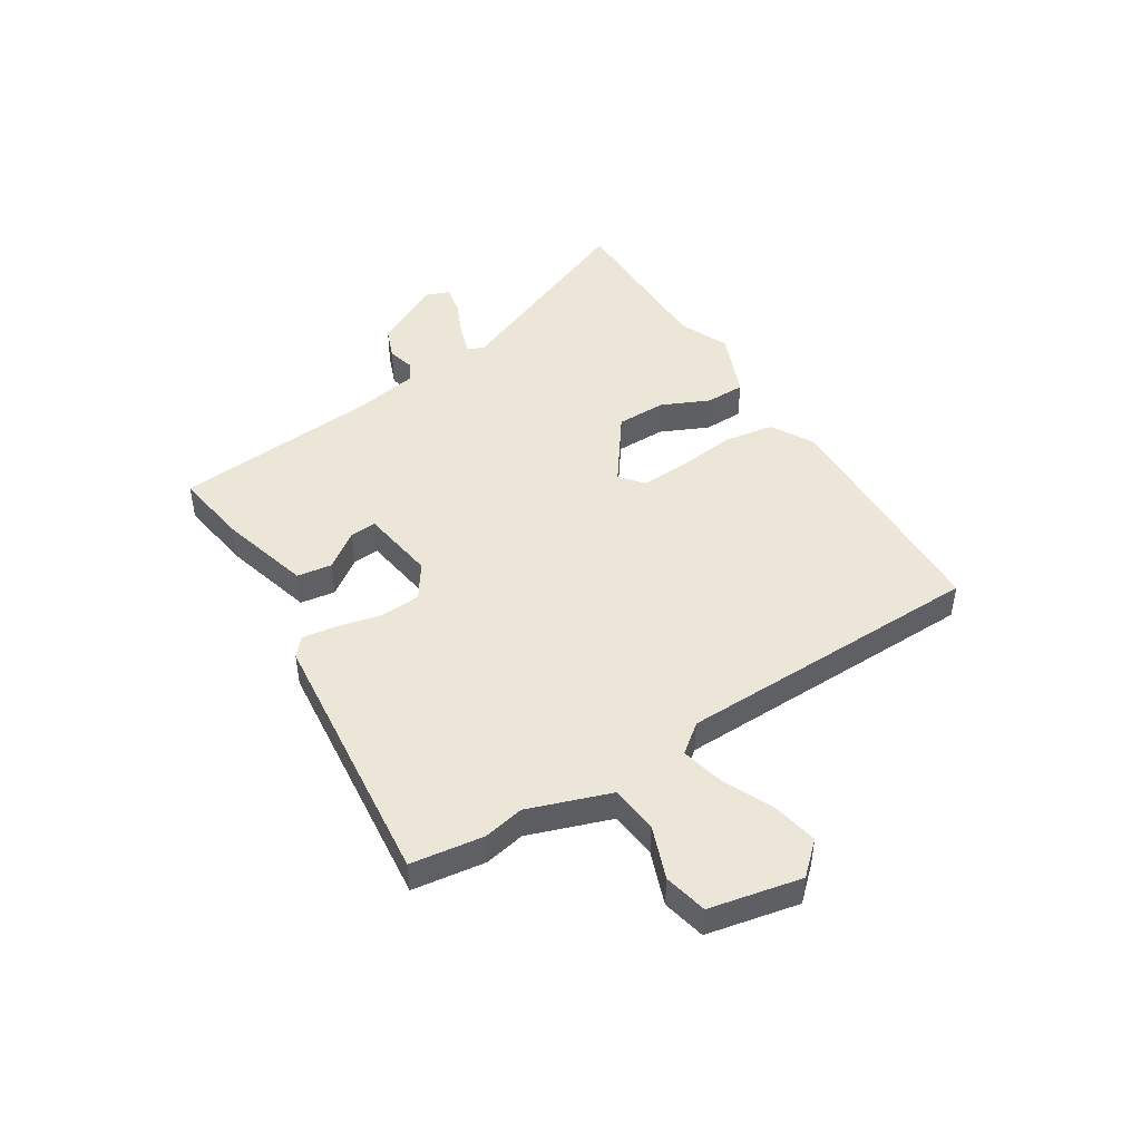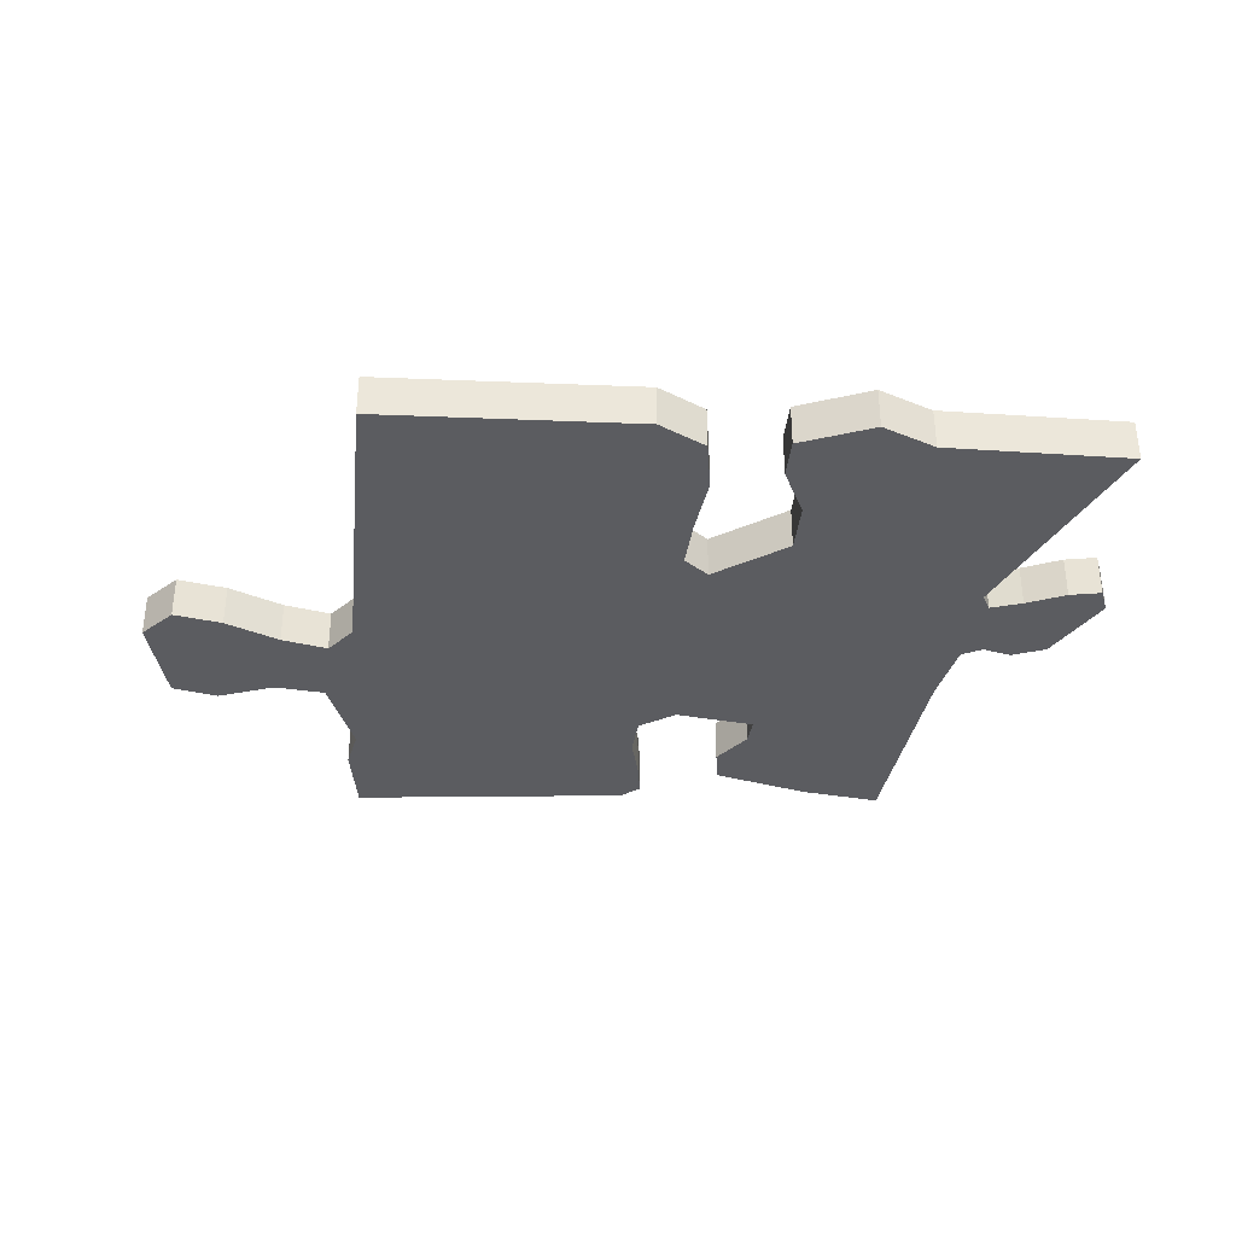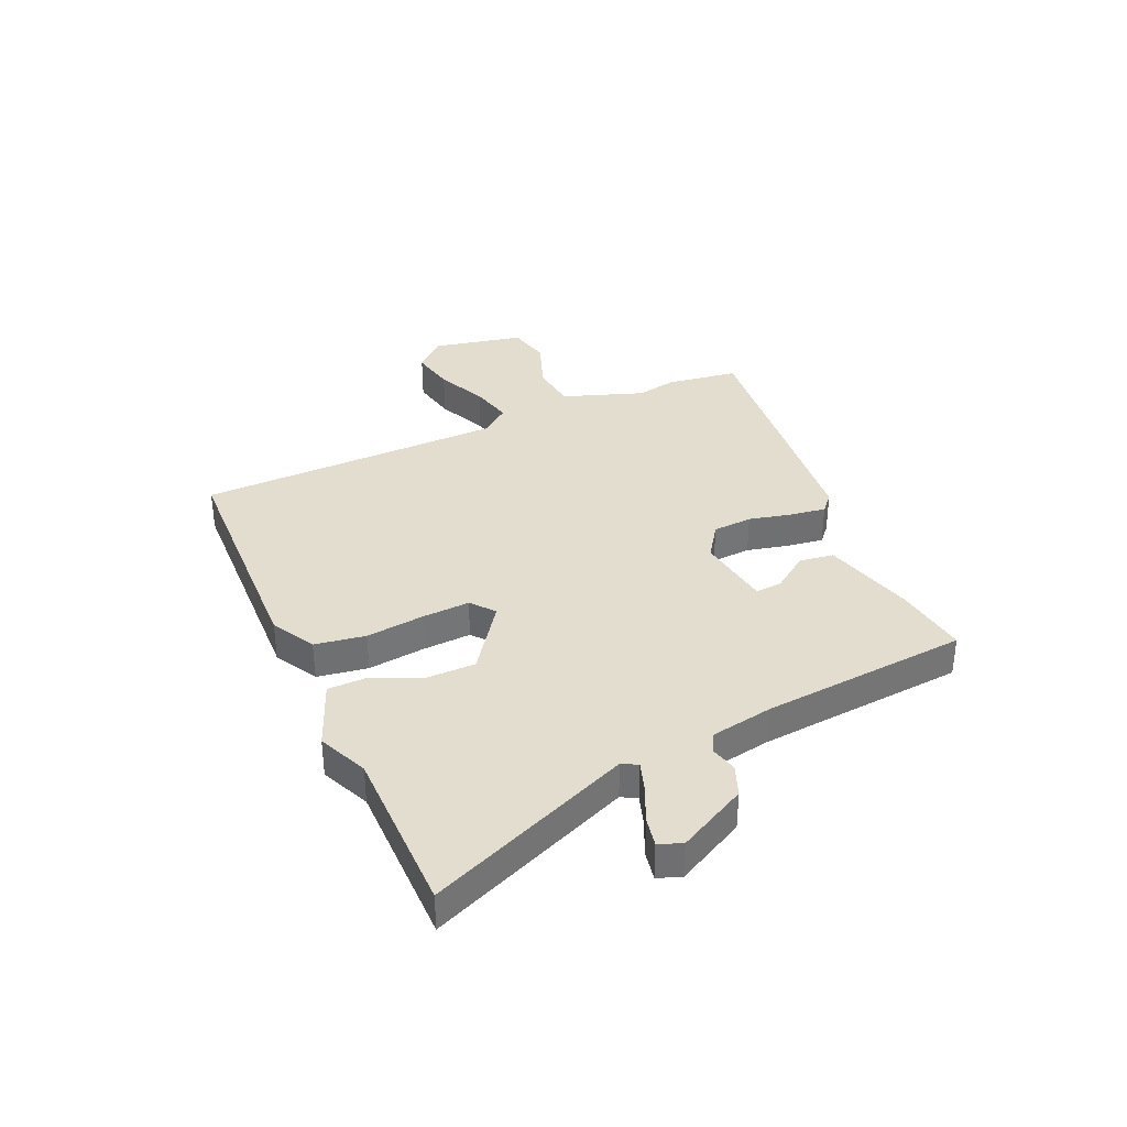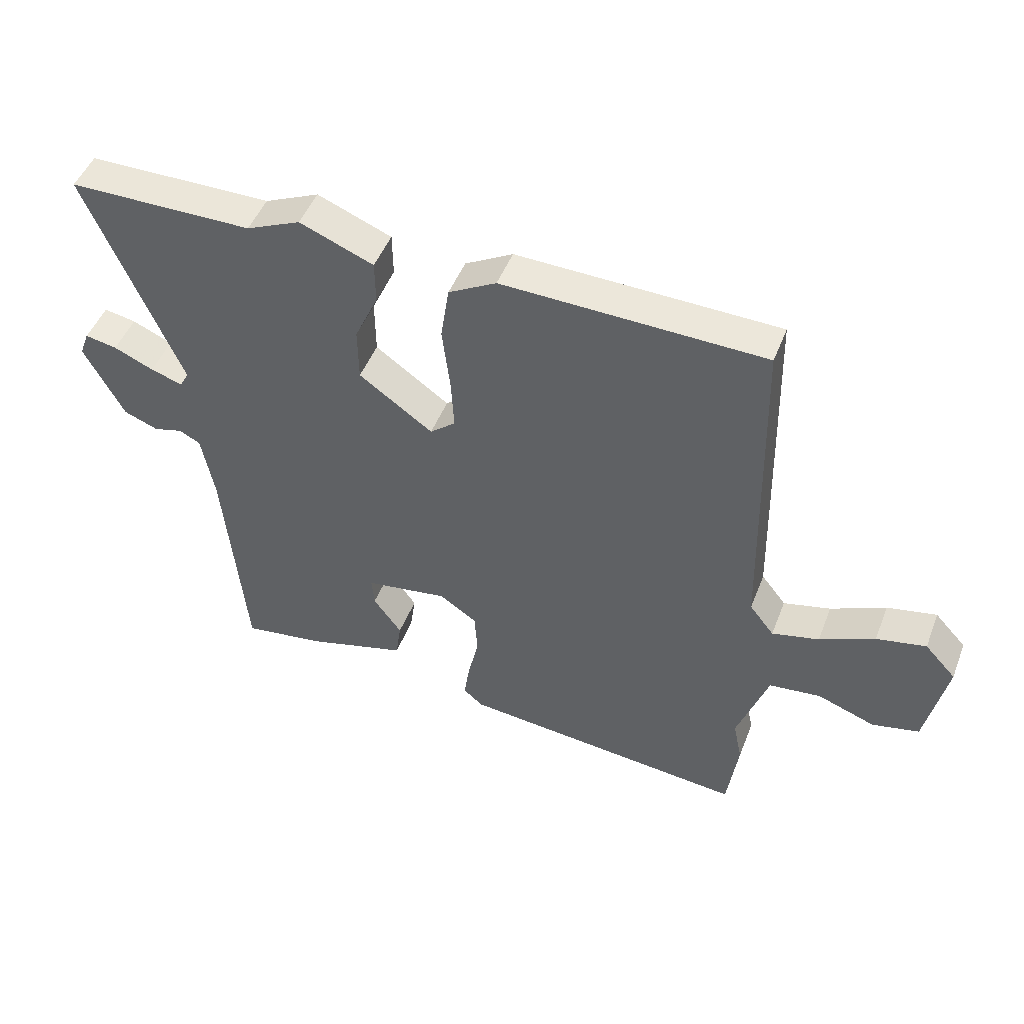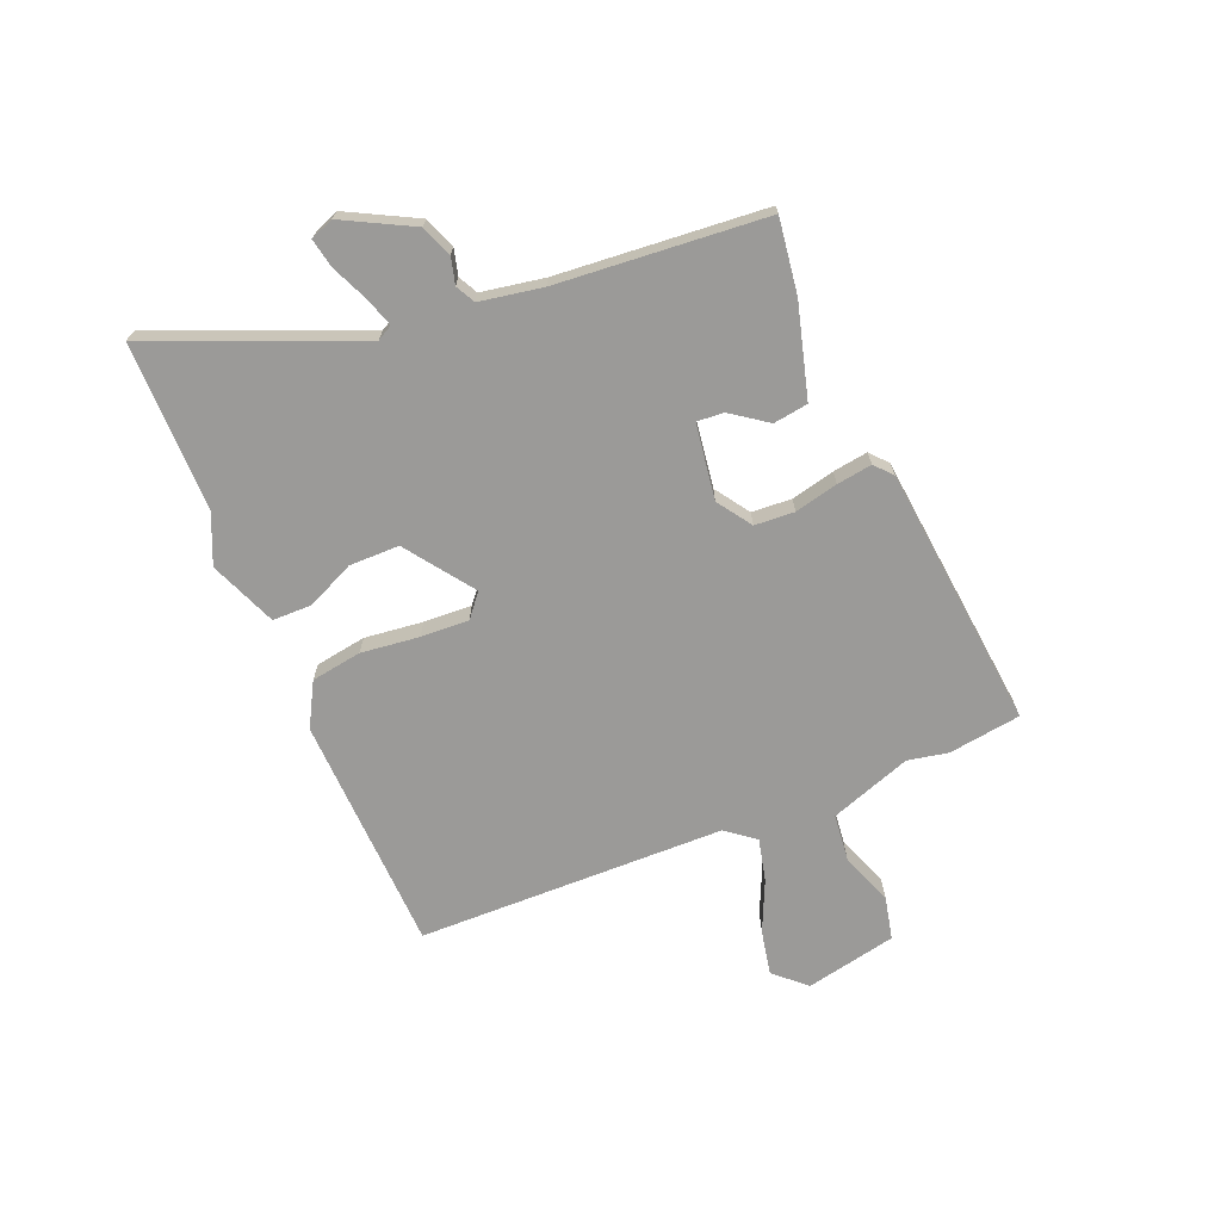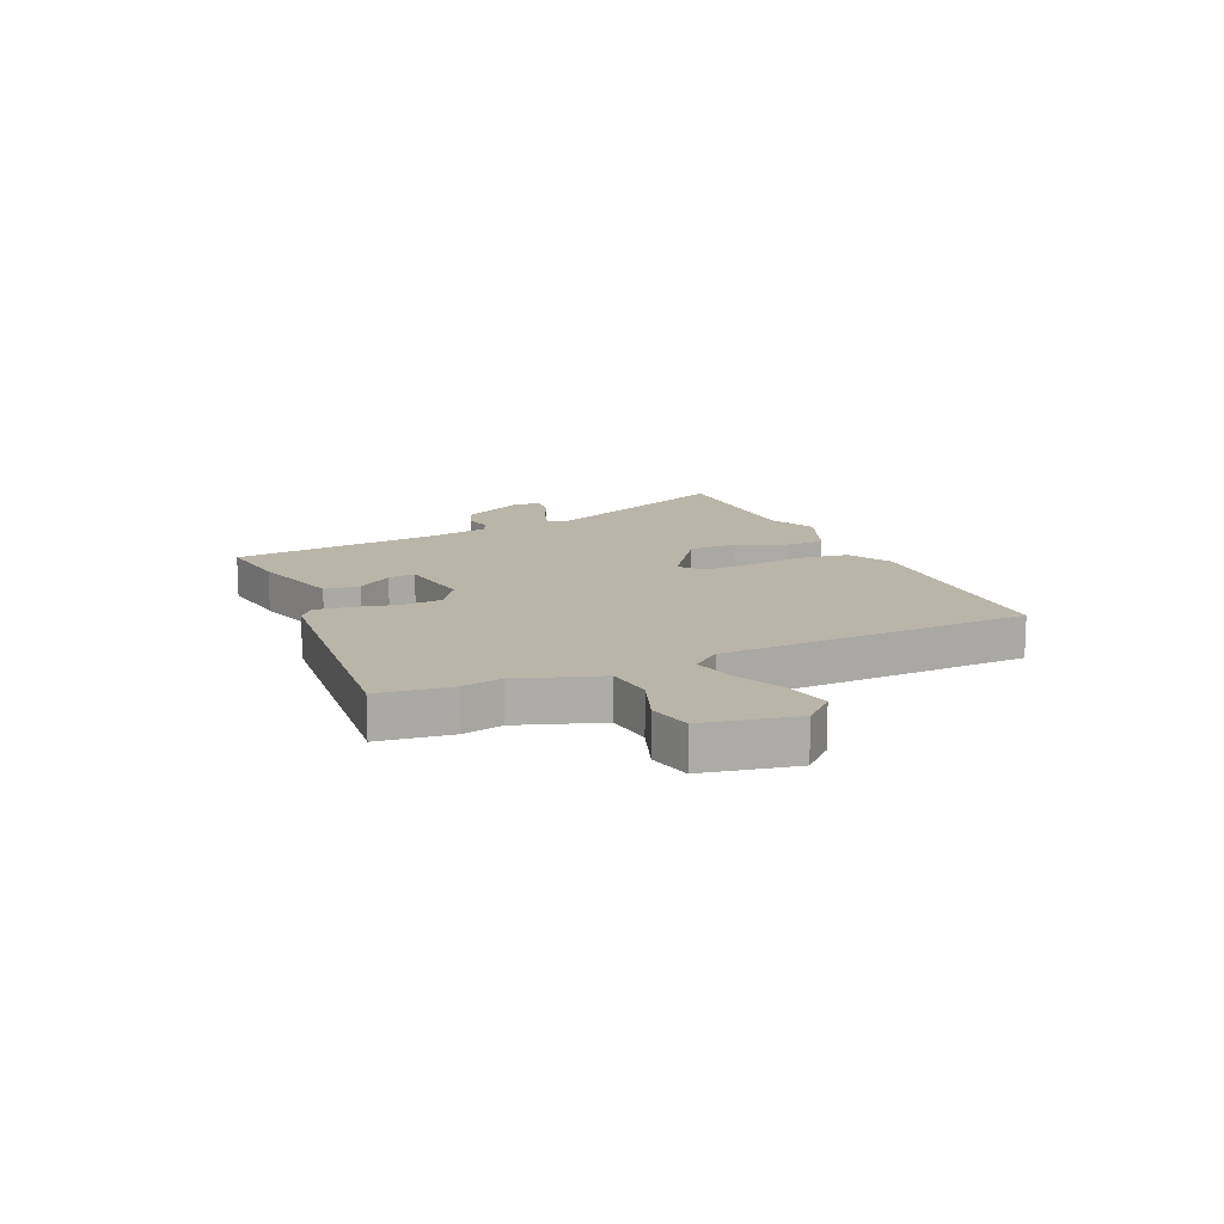
<metadata>
{"format":"obj","ext":"obj","renderer":"f3d","projection":"perspective","resolution":1024,"background":"white","views":[{"elev":46.4,"azim":-121.9,"up":"+Y"},{"elev":-34.6,"azim":-4.7,"up":"+Y"},{"elev":35.5,"azim":66.3,"up":"+Y"},{"elev":48.1,"azim":-159.2,"up":"+Z"},{"elev":-69.4,"azim":112.8,"up":"+Y"},{"elev":13.7,"azim":-114.1,"up":"+Y"}]}
</metadata>
<code>
v 0.461 0.07 -0.527
v 0.326 0.07 -0.507
v 0.159 0.07 -0.46
v 0.15 0.07 -0.397
v 0.197 0.07 -0.332
v 0.201 0.07 -0.283
v 0.064 0.07 -0.262
v 0.002 0.07 -0.304
v -0.003 0.07 -0.376
v 0.015 0.07 -0.455
v 0.024 0.07 -0.519
v -0.008 0.07 -0.547
v -0.487 0.07 -0.594
v -0.505 0.07 -0.462
v -0.49 0.07 -0.389
v -0.541 0.07 -0.241
v -0.627 0.07 -0.231
v -0.723 0.07 -0.266
v -0.801 0.07 -0.248
v -0.835 0.07 -0.082
v -0.783 0.07 -0.026
v -0.701 0.07 -0.043
v -0.61 0.07 -0.085
v -0.532 0.07 -0.104
v -0.491 0.07 -0.052
v -0.478 0.07 0.508
v -0.045 0.07 0.52
v 0.034 0.07 0.476
v 0.048 0.07 0.384
v 0.035 0.07 0.278
v 0.03 0.07 0.191
v 0.072 0.07 0.156
v 0.194 0.07 0.243
v 0.195 0.07 0.334
v 0.156 0.07 0.42
v 0.157 0.07 0.492
v 0.279 0.07 0.541
v 0.369 0.07 0.501
v 0.674 0.07 0.499
v 0.519 0.07 0.13
v 0.534 0.07 0.102
v 0.587 0.07 0.119
v 0.653 0.07 0.148
v 0.706 0.07 0.158
v 0.722 0.07 0.116
v 0.656 0.07 -0.009
v 0.599 0.07 -0.031
v 0.551 0.07 -0.018
v 0.516 0.07 -0.036
v 0.495 0.07 -0.15
v 0.461 0 -0.527
v 0.326 0 -0.507
v 0.159 0 -0.46
v 0.15 0 -0.397
v 0.197 0 -0.332
v 0.201 0 -0.283
v 0.064 0 -0.262
v 0.002 0 -0.304
v -0.003 0 -0.376
v 0.015 0 -0.455
v 0.024 0 -0.519
v -0.008 0 -0.547
v -0.487 0 -0.594
v -0.505 0 -0.462
v -0.49 0 -0.389
v -0.541 0 -0.241
v -0.627 0 -0.231
v -0.723 0 -0.266
v -0.801 0 -0.248
v -0.835 0 -0.082
v -0.783 0 -0.026
v -0.701 0 -0.043
v -0.61 0 -0.085
v -0.532 0 -0.104
v -0.491 0 -0.052
v -0.478 0 0.508
v -0.045 0 0.52
v 0.034 0 0.476
v 0.048 0 0.384
v 0.035 0 0.278
v 0.03 0 0.191
v 0.072 0 0.156
v 0.194 0 0.243
v 0.195 0 0.334
v 0.156 0 0.42
v 0.157 0 0.492
v 0.279 0 0.541
v 0.369 0 0.501
v 0.674 0 0.499
v 0.519 0 0.13
v 0.534 0 0.102
v 0.587 0 0.119
v 0.653 0 0.148
v 0.706 0 0.158
v 0.722 0 0.116
v 0.656 0 -0.009
v 0.599 0 -0.031
v 0.551 0 -0.018
v 0.516 0 -0.036
v 0.495 0 -0.15
f 45 46 47 48
f 45 48 49
f 42 43 44 45
f 41 42 45 49
f 40 41 49 50
f 38 39 40
f 34 35 36 37
f 33 34 37 38
f 27 28 29 30
f 25 26 27 30
f 24 25 30 31
f 20 21 22 23
f 20 23 24
f 17 18 19 20
f 16 17 20 24
f 15 16 24 31
f 9 10 11 12
f 9 12 13 14
f 2 3 4 5
f 2 5 6
f 1 2 6
f 50 1 6
f 33 38 40 50
f 32 33 50 6
f 31 32 6 7
f 15 31 7 8
f 8 9 14 15
f 98 97 96 95
f 99 98 95
f 95 94 93 92
f 99 95 92 91
f 100 99 91 90
f 90 89 88
f 87 86 85 84
f 88 87 84 83
f 80 79 78 77
f 80 77 76 75
f 81 80 75 74
f 73 72 71 70
f 74 73 70
f 70 69 68 67
f 74 70 67 66
f 81 74 66 65
f 62 61 60 59
f 64 63 62 59
f 55 54 53 52
f 56 55 52
f 56 52 51
f 56 51 100
f 100 90 88 83
f 56 100 83 82
f 57 56 82 81
f 58 57 81 65
f 65 64 59 58
f 1 51 52 2
f 2 52 53 3
f 3 53 54 4
f 4 54 55 5
f 5 55 56 6
f 6 56 57 7
f 7 57 58 8
f 8 58 59 9
f 9 59 60 10
f 10 60 61 11
f 11 61 62 12
f 12 62 63 13
f 13 63 64 14
f 14 64 65 15
f 15 65 66 16
f 16 66 67 17
f 17 67 68 18
f 18 68 69 19
f 19 69 70 20
f 20 70 71 21
f 21 71 72 22
f 22 72 73 23
f 23 73 74 24
f 24 74 75 25
f 25 75 76 26
f 26 76 77 27
f 27 77 78 28
f 28 78 79 29
f 29 79 80 30
f 30 80 81 31
f 31 81 82 32
f 32 82 83 33
f 33 83 84 34
f 34 84 85 35
f 35 85 86 36
f 36 86 87 37
f 37 87 88 38
f 38 88 89 39
f 39 89 90 40
f 40 90 91 41
f 41 91 92 42
f 42 92 93 43
f 43 93 94 44
f 44 94 95 45
f 45 95 96 46
f 46 96 97 47
f 47 97 98 48
f 48 98 99 49
f 49 99 100 50
f 50 100 51 1

</code>
